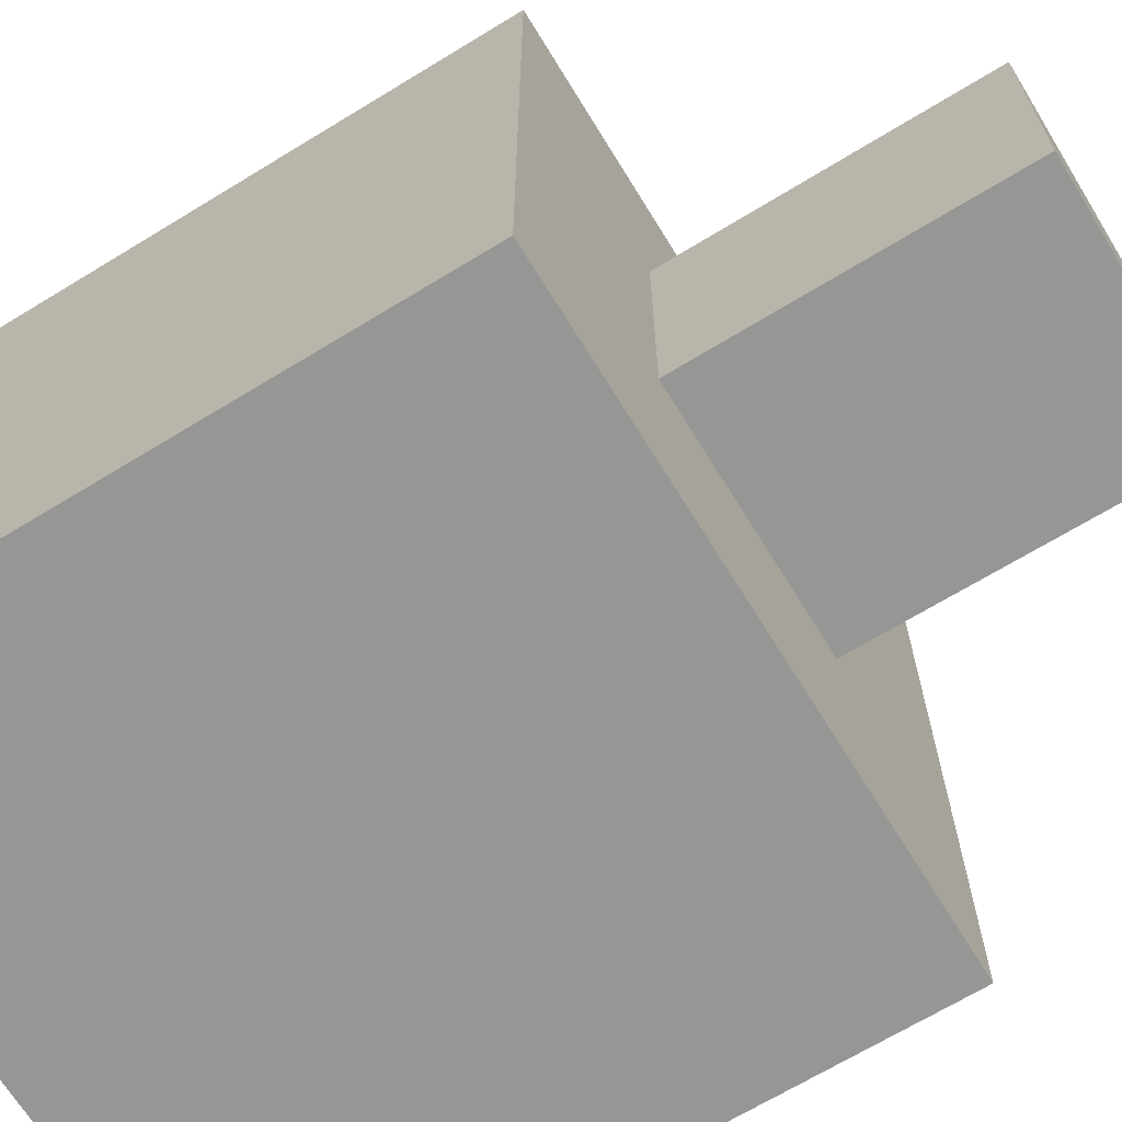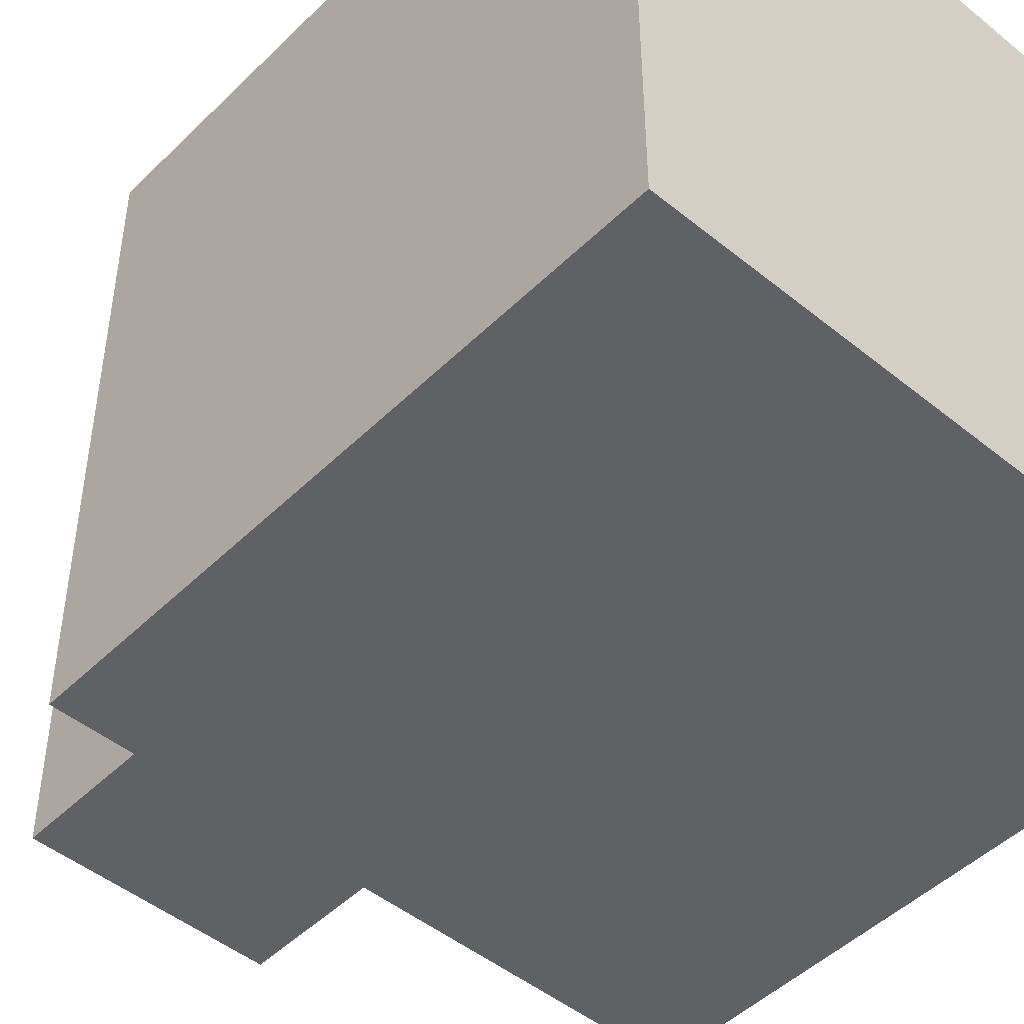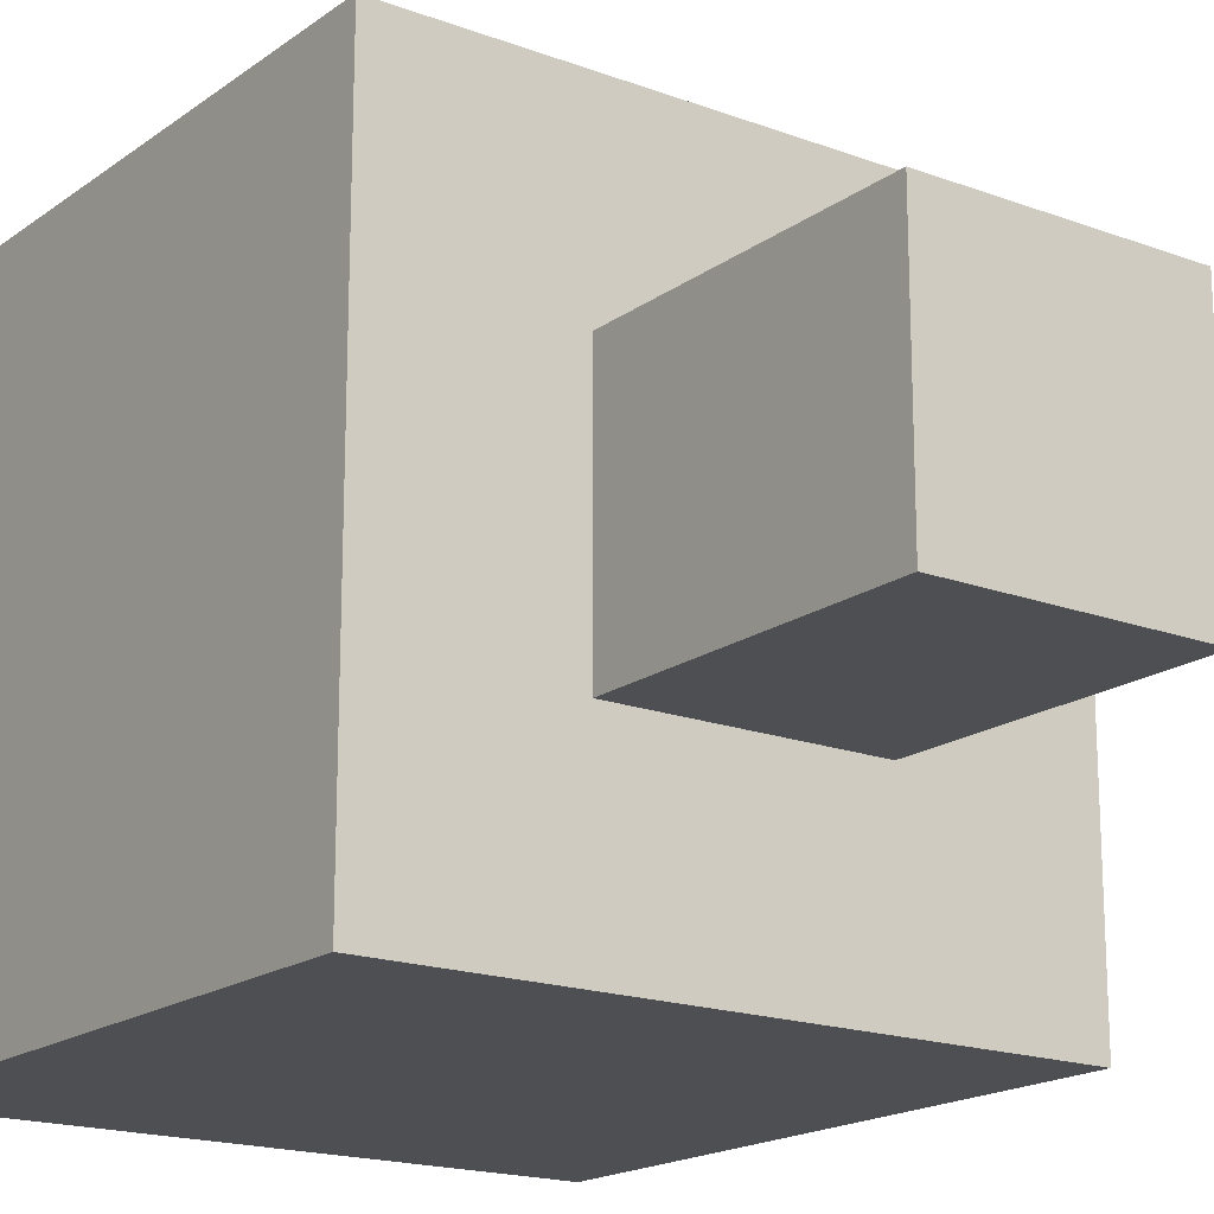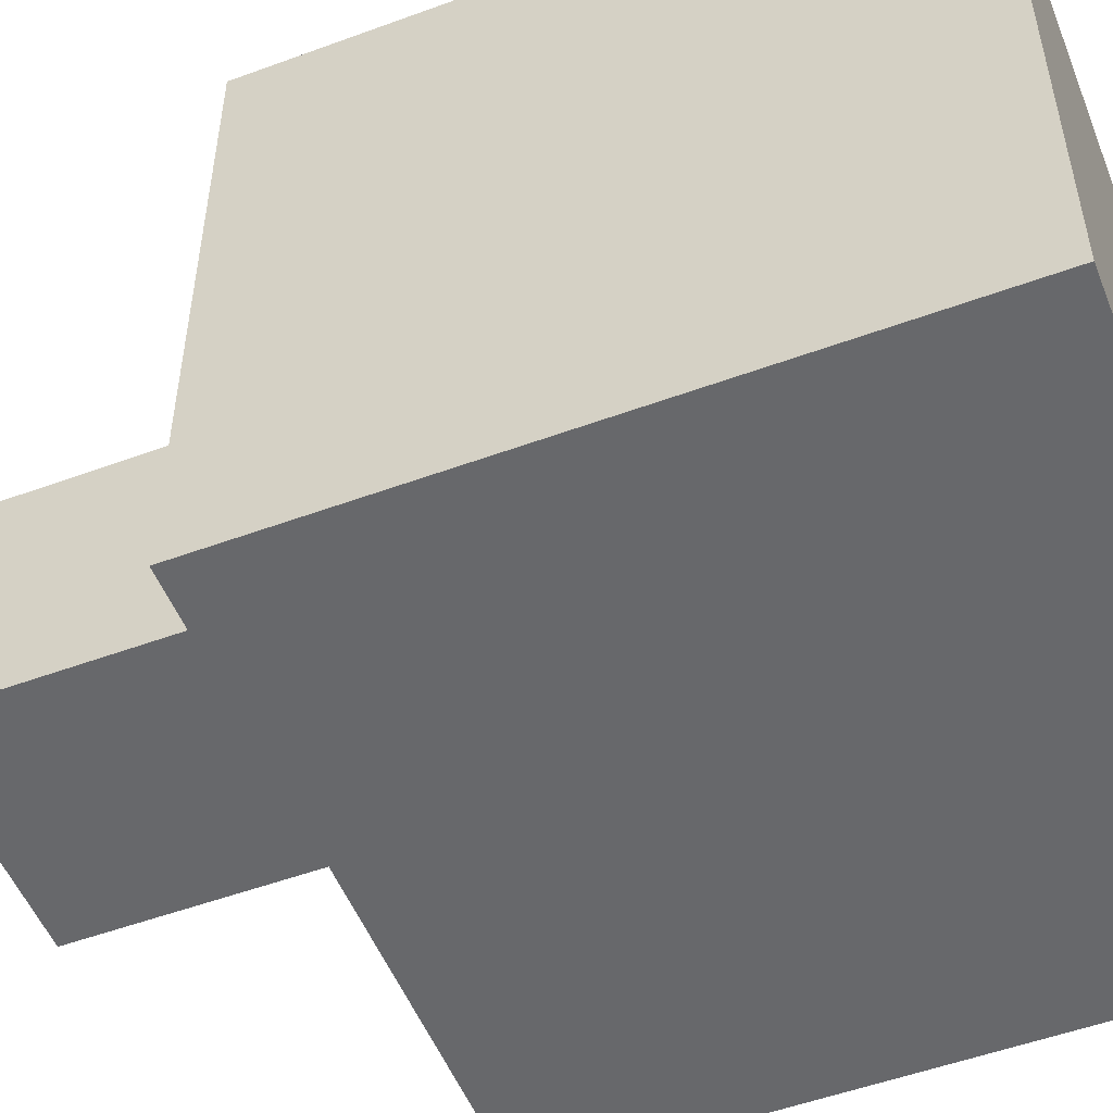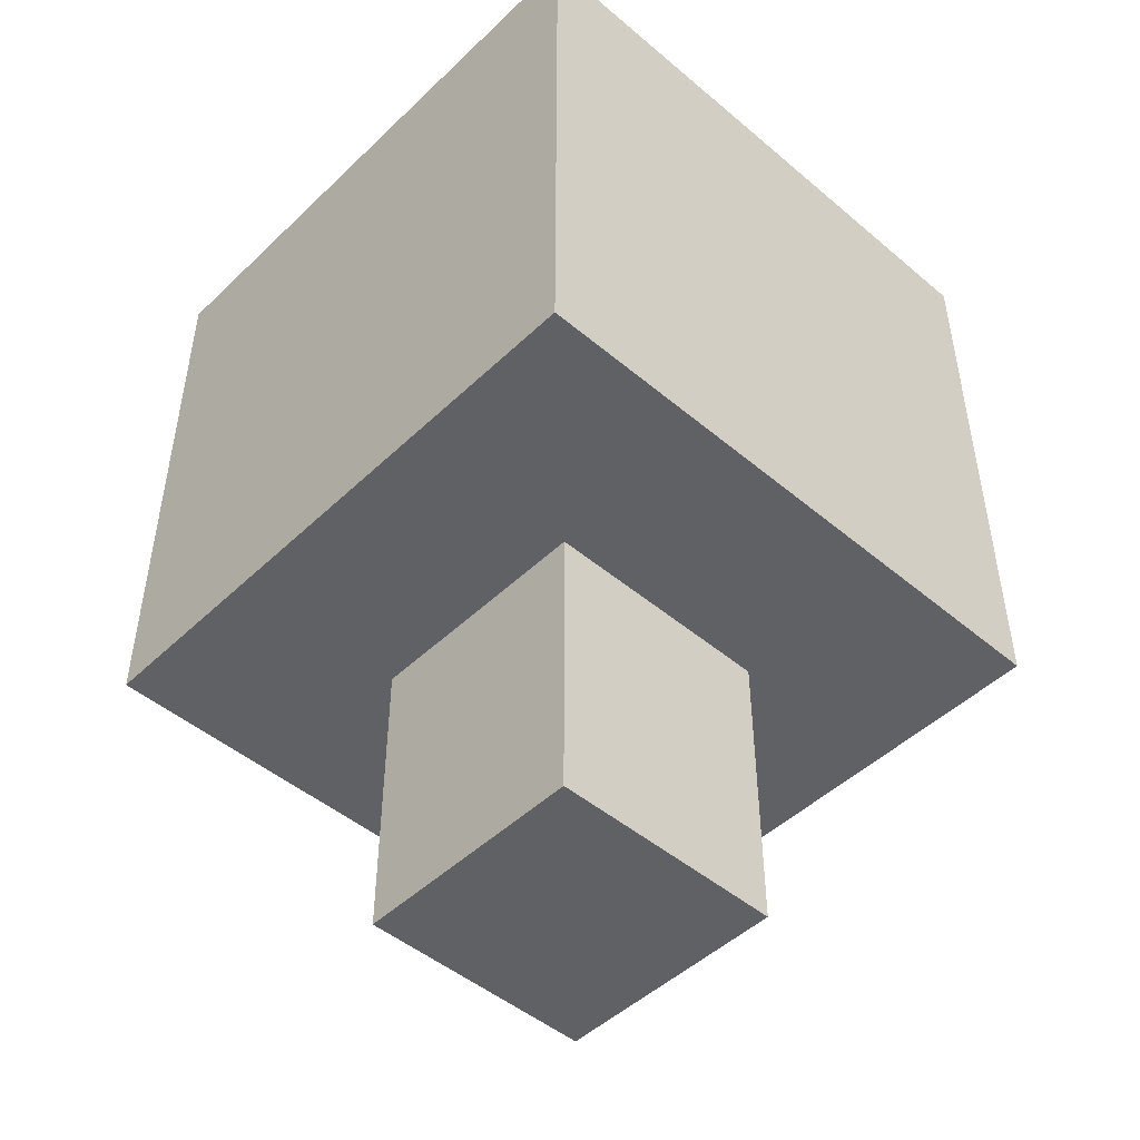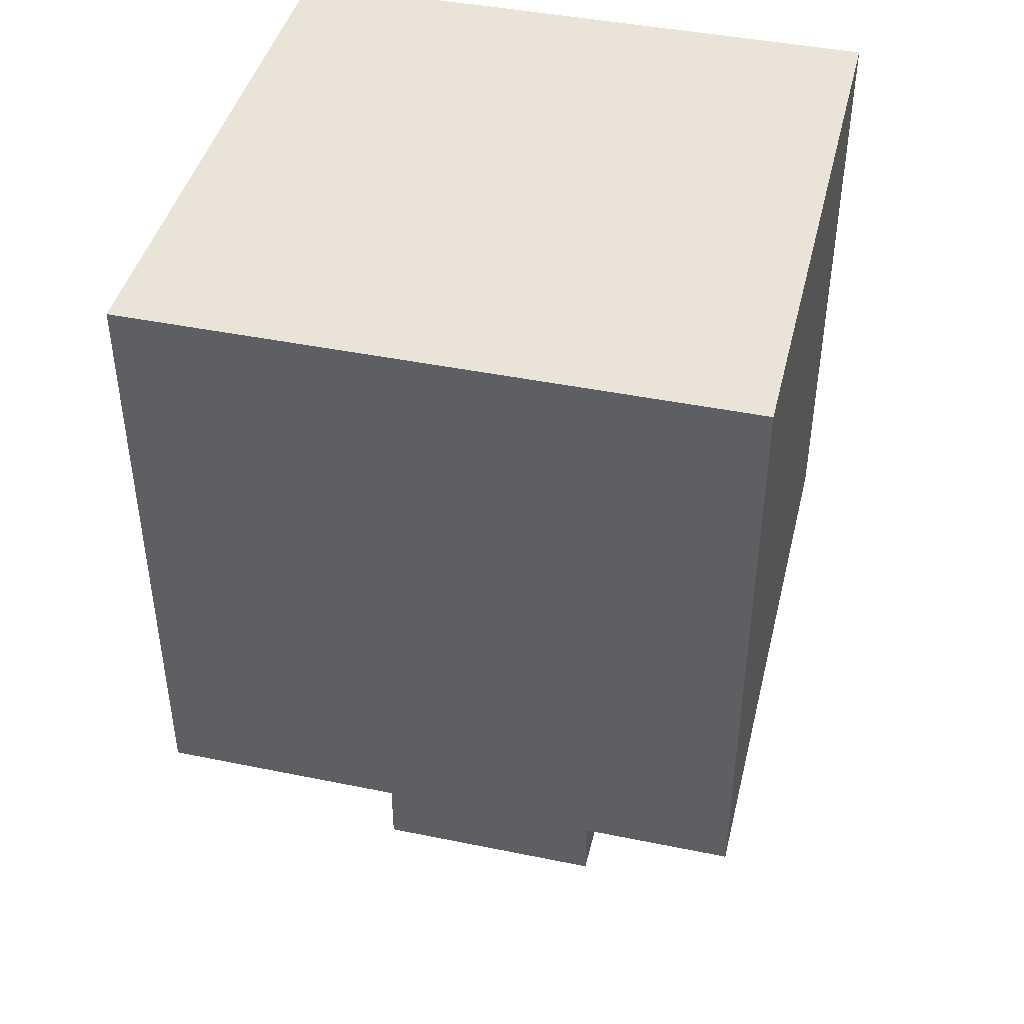
<metadata>
{"format":"obj","ext":"obj","renderer":"f3d","projection":"perspective","resolution":1024,"background":"white","views":[{"elev":-67.7,"azim":-58.5,"up":"+Z"},{"elev":-47.7,"azim":137.6,"up":"+Z"},{"elev":-17.9,"azim":-36.1,"up":"+Z"},{"elev":-52.4,"azim":111.6,"up":"+Z"},{"elev":-48.0,"azim":46.7,"up":"+Y"},{"elev":43.2,"azim":-166.4,"up":"+Y"}]}
</metadata>
<code>
o
v -0.5 -0.25 0.5
v -0.5 -0.25 -0.5
v -0.5 0.05 0.5
v -0.5 0.05 -0.5
v -0.5 0.15 0.5
v -0.5 0.15 -0.5
v -0.5 0.35 0.5
v -0.5 0.35 -0.5
v -0.5 0.45 0.5
v -0.5 0.45 -0.5
v -0.5 0.55 0.5
v -0.5 0.55 -0.5
v -0.5 0.75 0.5
v -0.5 0.75 -0.5
v -0.2 -0.75 0.2
v -0.2 -0.75 -0.2
v -0.2 -0.65 0
v -0.2 -0.65 -0.2
v -0.2 -0.55 0.2
v -0.2 -0.55 0
v -0.2 -0.55 -0.1
v -0.2 -0.45 0.2
v -0.2 -0.45 0
v -0.2 -0.35 0.2
v -0.2 -0.35 -0.1
v -0.2 -0.25 0.2
v -0.2 -0.25 -0.2
v 0.2 -0.75 0.2
v 0.2 -0.75 -0.2
v 0.2 -0.65 0.2
v 0.2 -0.65 0.1
v 0.2 -0.55 0.1
v 0.2 -0.55 -0.2
v 0.2 -0.45 0.2
v 0.2 -0.45 -0.2
v 0.2 -0.35 0
v 0.2 -0.35 -0.2
v 0.2 -0.25 0.2
v 0.2 -0.25 0
v 0.2 -0.25 -0.2
v 0.5 -0.25 0.5
v 0.5 -0.25 -0.5
v 0.5 0.05 0.5
v 0.5 0.05 -0.5
v 0.5 0.15 0.5
v 0.5 0.15 -0.5
v 0.5 0.35 0.5
v 0.5 0.35 -0.5
v 0.5 0.45 0.5
v 0.5 0.45 -0.5
v 0.5 0.55 0.5
v 0.5 0.55 -0.5
v 0.5 0.75 0.5
v 0.5 0.75 -0.5
v -0.5 -0.25 0.5
v -0.5 0.05 0.5
v -0.5 0.15 0.5
v -0.5 0.35 0.5
v -0.5 0.45 0.5
v -0.5 0.55 0.5
v -0.5 0.75 0.5
v 0.5 -0.25 0.5
v 0.5 0.05 0.5
v 0.5 0.15 0.5
v 0.5 0.35 0.5
v 0.5 0.45 0.5
v 0.5 0.55 0.5
v 0.5 0.75 0.5
v -0.2 -0.75 0.2
v -0.2 -0.55 0.2
v -0.2 -0.45 0.2
v -0.2 -0.35 0.2
v -0.2 -0.25 0.2
v -0.1 -0.65 0.2
v -0.1 -0.55 0.2
v -0.1 -0.45 0.2
v -0.1 -0.35 0.2
v -0.1 -0.25 0.2
v 0.1 -0.55 0.2
v 0.1 -0.45 0.2
v 0.2 -0.75 0.2
v 0.2 -0.65 0.2
v 0.2 -0.45 0.2
v 0.2 -0.25 0.2
v -0.2 -0.75 -0.2
v -0.2 -0.65 -0.2
v -0.2 -0.25 -0.2
v -0.1 -0.65 -0.2
v -0.1 -0.55 -0.2
v -0.1 -0.45 -0.2
v -0.1 -0.35 -0.2
v 0.2 -0.75 -0.2
v 0.2 -0.55 -0.2
v 0.2 -0.45 -0.2
v 0.2 -0.35 -0.2
v 0.2 -0.25 -0.2
v -0.5 -0.25 -0.5
v -0.5 0.05 -0.5
v -0.5 0.15 -0.5
v -0.5 0.35 -0.5
v -0.5 0.45 -0.5
v -0.5 0.55 -0.5
v -0.5 0.75 -0.5
v 0.5 -0.25 -0.5
v 0.5 0.05 -0.5
v 0.5 0.15 -0.5
v 0.5 0.35 -0.5
v 0.5 0.45 -0.5
v 0.5 0.55 -0.5
v 0.5 0.75 -0.5
v -0.2 -0.75 0.2
v 0.2 -0.75 0.2
v -0.2 -0.75 -0.2
v 0.2 -0.75 -0.2
v -0.5 -0.25 0.5
v 0.5 -0.25 0.5
v -0.2 -0.25 0.2
v -0.1 -0.25 0.2
v 0.2 -0.25 0.2
v 0.2 -0.25 0
v -0.2 -0.25 -0.2
v 0.2 -0.25 -0.2
v -0.5 -0.25 -0.5
v 0.5 -0.25 -0.5
v -0.5 0.75 0.5
v 0.5 0.75 0.5
v -0.5 0.75 -0.5
v 0.5 0.75 -0.5
f 3 2 1
f 4 2 3
f 5 4 3
f 6 4 5
f 7 6 5
f 8 6 7
f 9 8 7
f 10 8 9
f 11 10 9
f 12 10 11
f 13 12 11
f 14 12 13
f 17 16 15
f 18 16 17
f 19 17 15
f 20 18 17
f 20 17 19
f 21 18 20
f 22 20 19
f 23 21 20
f 23 20 22
f 24 23 22
f 25 18 21
f 25 23 24
f 25 21 23
f 26 25 24
f 27 18 25
f 27 25 26
f 28 29 30
f 30 29 31
f 30 31 32
f 31 29 32
f 32 29 33
f 30 32 34
f 32 33 34
f 34 33 35
f 34 35 36
f 36 35 37
f 34 36 38
f 36 37 39
f 38 36 39
f 39 37 40
f 41 42 43
f 43 42 44
f 43 44 45
f 45 44 46
f 45 46 47
f 47 46 48
f 47 48 49
f 49 48 50
f 49 50 51
f 51 50 52
f 51 52 53
f 53 52 54
f 62 56 55
f 63 57 56
f 63 56 62
f 64 58 57
f 64 57 63
f 65 59 58
f 65 58 64
f 66 60 59
f 66 59 65
f 67 61 60
f 67 60 66
f 68 61 67
f 74 70 69
f 75 71 70
f 75 70 74
f 76 72 71
f 76 71 75
f 77 73 72
f 77 72 76
f 78 73 77
f 79 76 75
f 79 75 74
f 79 78 77
f 79 77 76
f 80 78 79
f 81 74 69
f 82 79 74
f 82 74 81
f 82 80 79
f 83 78 80
f 83 80 82
f 84 78 83
f 85 86 88
f 86 87 88
f 88 87 89
f 89 87 90
f 90 87 91
f 85 88 92
f 88 89 92
f 89 90 93
f 92 89 93
f 90 91 94
f 93 90 94
f 91 87 95
f 94 91 95
f 95 87 96
f 97 98 104
f 98 99 105
f 104 98 105
f 99 100 106
f 105 99 106
f 100 101 107
f 106 100 107
f 101 102 108
f 107 101 108
f 102 103 109
f 108 102 109
f 109 103 110
f 113 112 111
f 114 112 113
f 117 116 115
f 118 116 117
f 119 116 118
f 120 116 119
f 121 117 115
f 122 116 120
f 123 121 115
f 123 122 121
f 124 116 122
f 124 122 123
f 125 126 127
f 127 126 128

</code>
